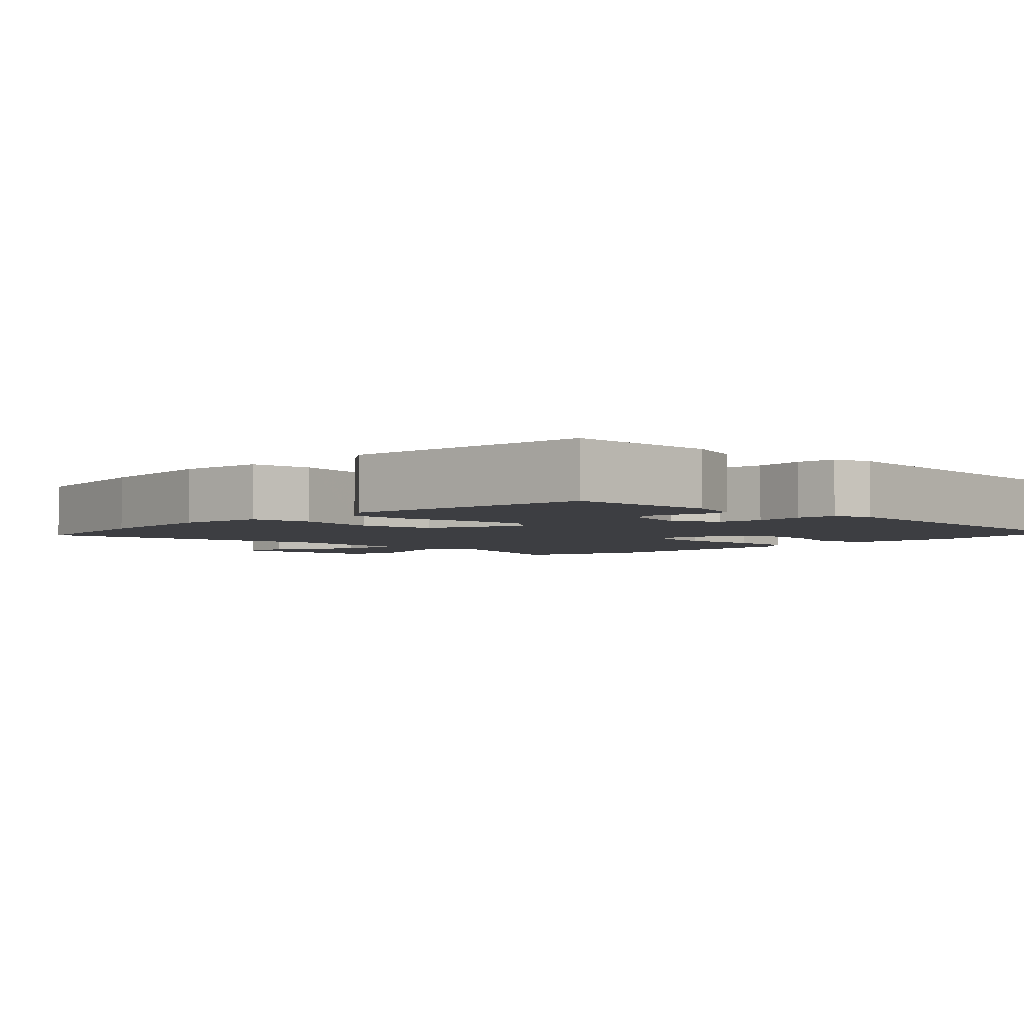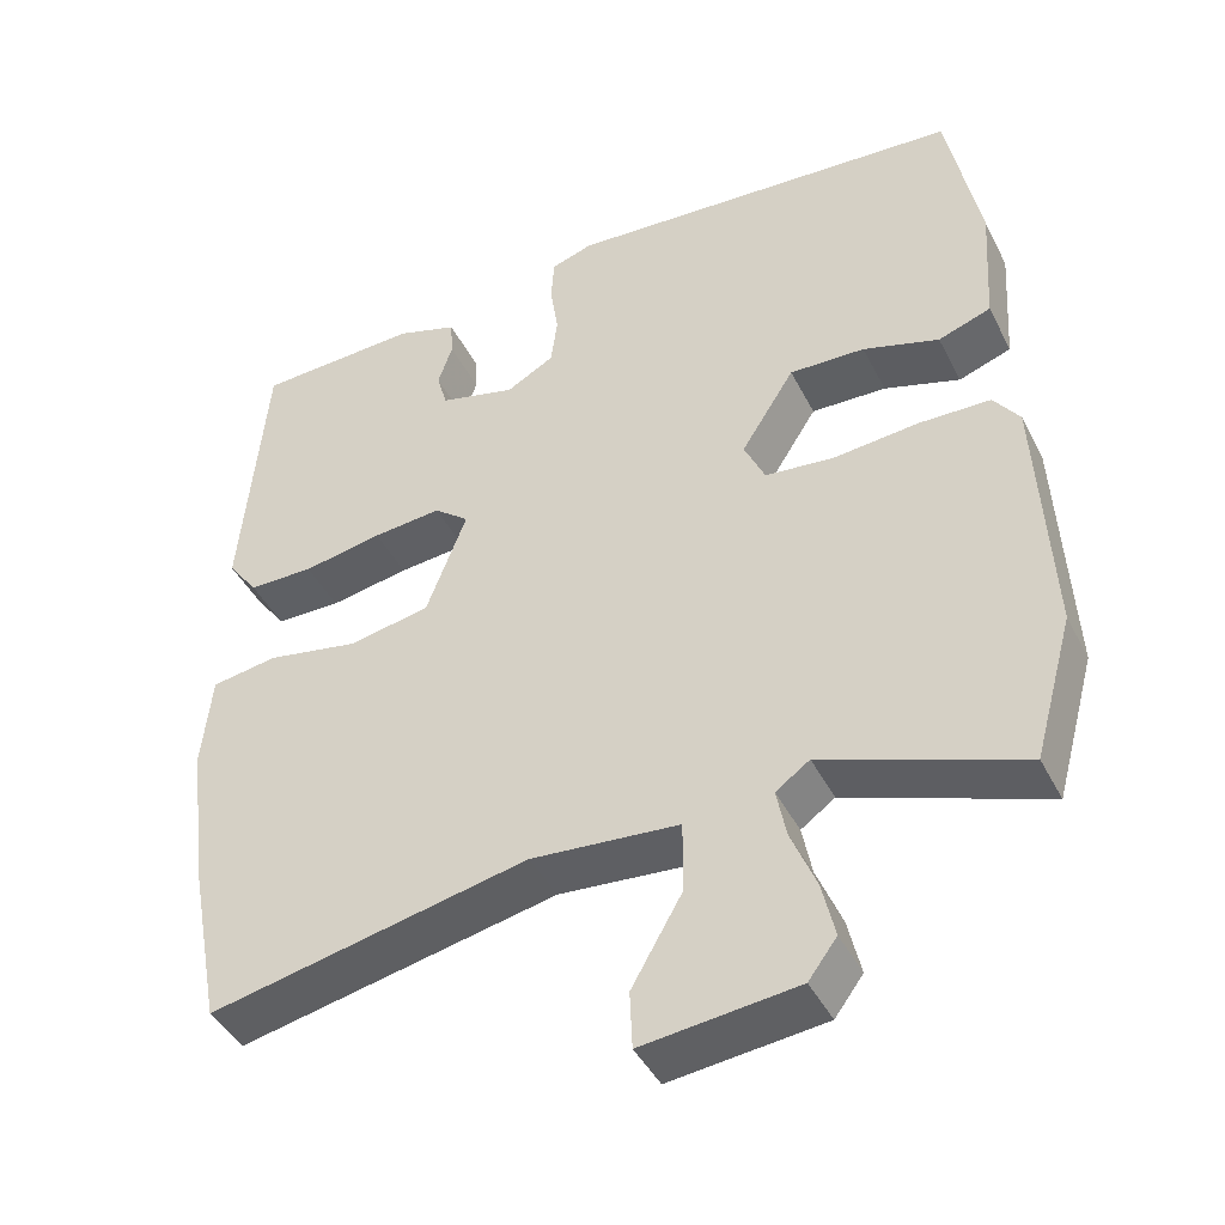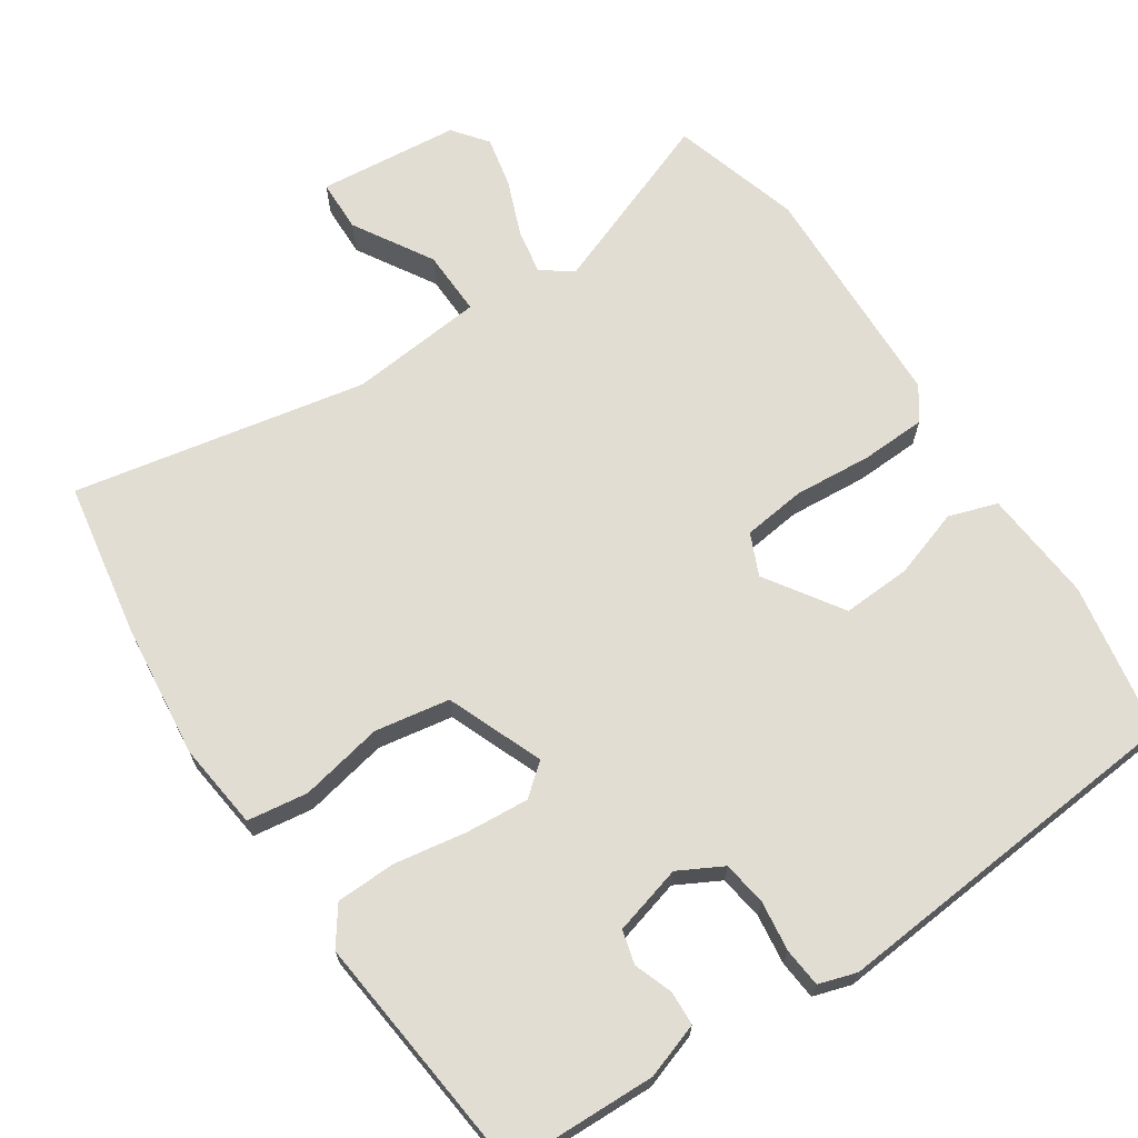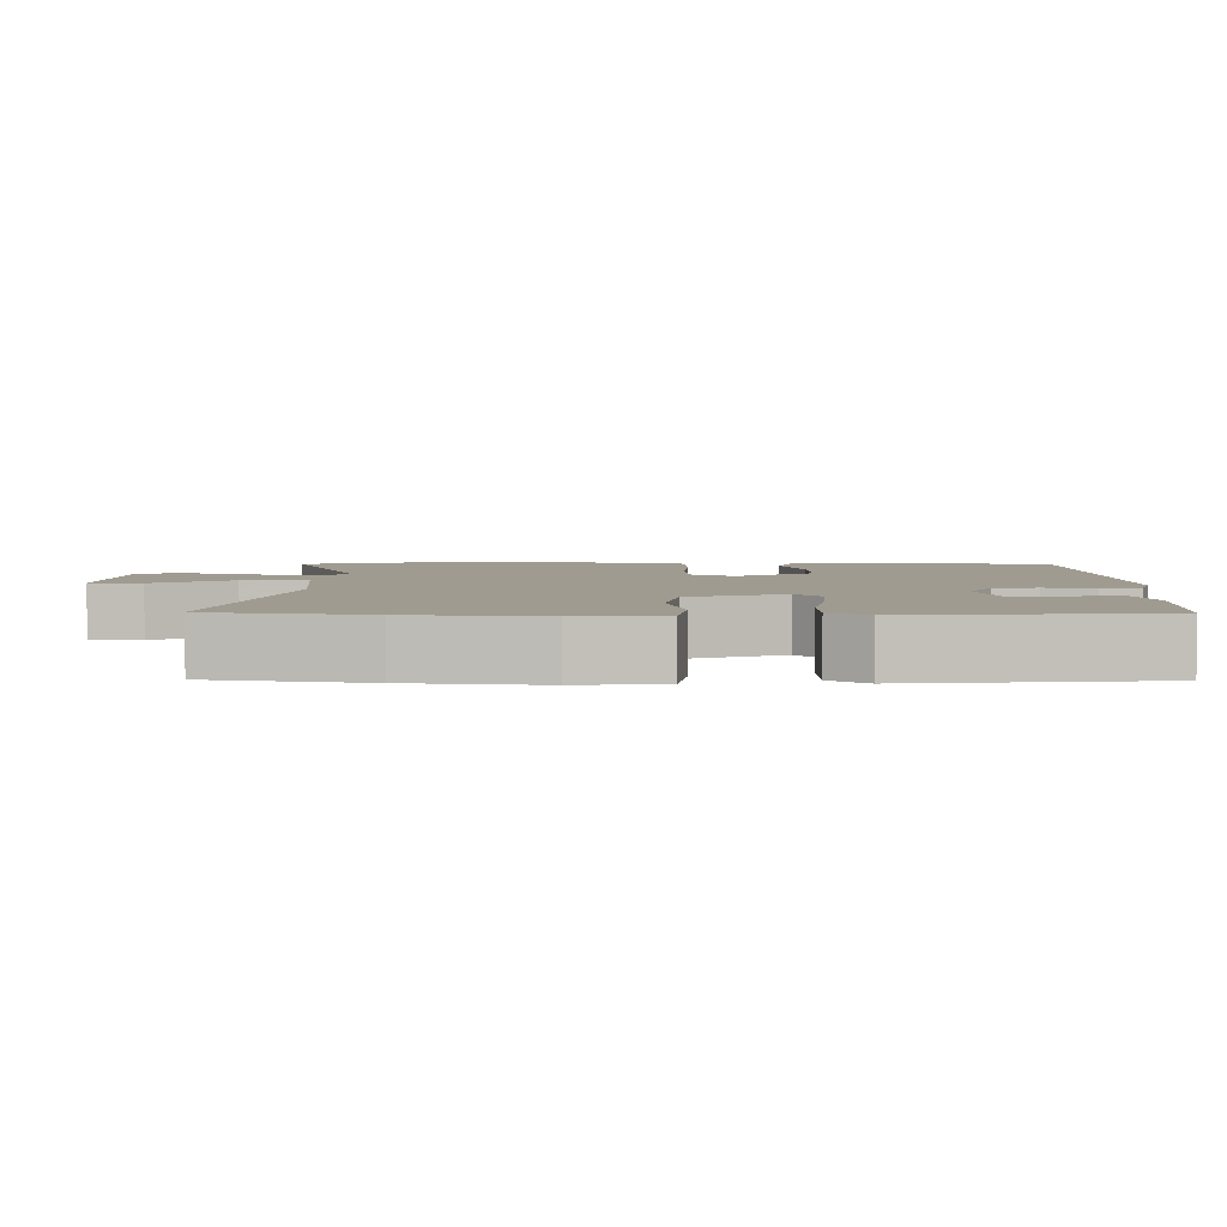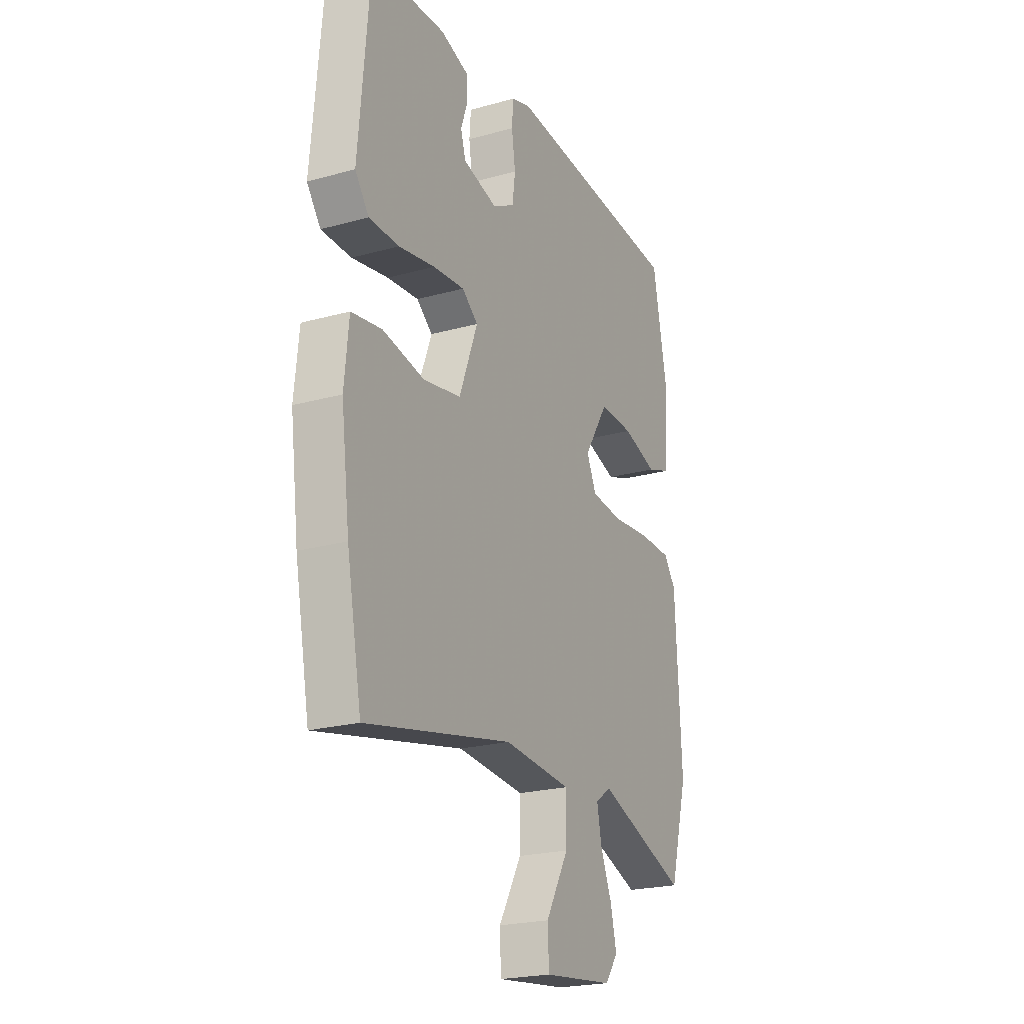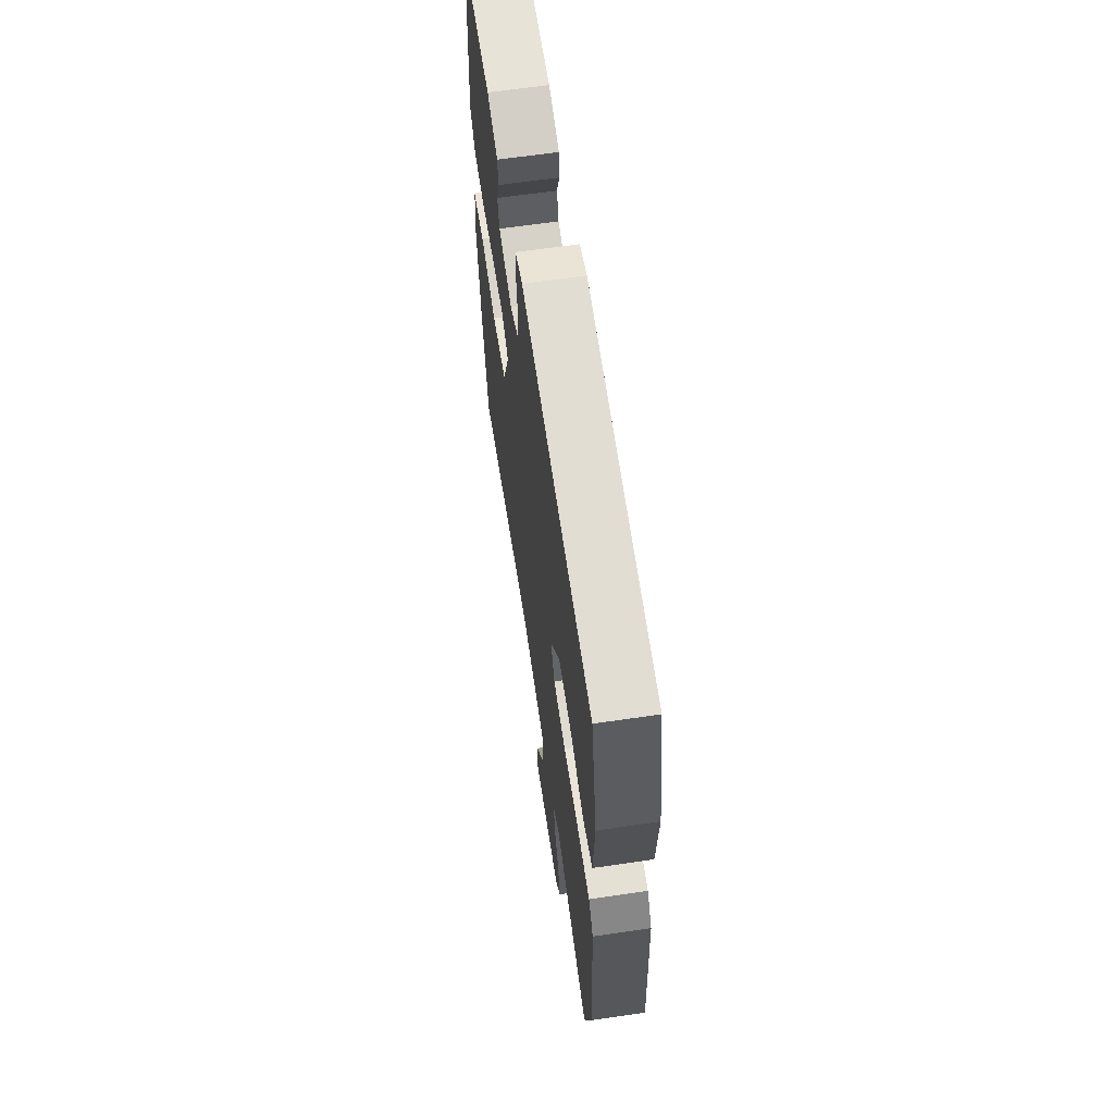
<metadata>
{"format":"obj","ext":"obj","renderer":"f3d","projection":"perspective","resolution":1024,"background":"white","views":[{"elev":-3.5,"azim":-45.3,"up":"+Y"},{"elev":-43.2,"azim":25.5,"up":"+Z"},{"elev":68.2,"azim":-34.6,"up":"+Y"},{"elev":4.0,"azim":-90.4,"up":"+Y"},{"elev":-22.4,"azim":-64.4,"up":"+Z"},{"elev":64.4,"azim":81.6,"up":"+Z"}]}
</metadata>
<code>
v 0.534 0.07 -0.378
v 0.485 0.07 -0.554
v 0.24 0.07 -0.465
v 0.198 0.07 -0.495
v 0.21 0.07 -0.556
v 0.241 0.07 -0.631
v 0.257 0.07 -0.7
v 0.222 0.07 -0.747
v 0.031 0.07 -0.769
v 0.028 0.07 -0.698
v 0.09 0.07 -0.59
v 0.091 0.07 -0.501
v -0.092 0.07 -0.486
v -0.487 0.07 -0.57
v -0.527 0.07 -0.359
v -0.55 0.07 -0.178
v -0.538 0.07 -0.061
v -0.456 0.07 -0.048
v -0.343 0.07 -0.069
v -0.242 0.07 -0.05
v -0.192 0.07 0.081
v -0.235 0.07 0.115
v -0.32 0.07 0.107
v -0.418 0.07 0.089
v -0.499 0.07 0.09
v -0.536 0.07 0.14
v -0.506 0.07 0.476
v -0.305 0.07 0.485
v -0.23 0.07 0.461
v -0.227 0.07 0.415
v -0.245 0.07 0.362
v -0.232 0.07 0.317
v -0.138 0.07 0.293
v -0.079 0.07 0.326
v -0.071 0.07 0.386
v -0.081 0.07 0.454
v -0.077 0.07 0.507
v -0.026 0.07 0.524
v 0.469 0.07 0.49
v 0.509 0.07 0.285
v 0.499 0.07 0.132
v 0.434 0.07 0.109
v 0.34 0.07 0.138
v 0.247 0.07 0.141
v 0.181 0.07 0.037
v 0.207 0.07 -0.019
v 0.292 0.07 -0.028
v 0.398 0.07 -0.018
v 0.486 0.07 -0.02
v 0.518 0.07 -0.064
v 0.534 0 -0.378
v 0.485 0 -0.554
v 0.24 0 -0.465
v 0.198 0 -0.495
v 0.21 0 -0.556
v 0.241 0 -0.631
v 0.257 0 -0.7
v 0.222 0 -0.747
v 0.031 0 -0.769
v 0.028 0 -0.698
v 0.09 0 -0.59
v 0.091 0 -0.501
v -0.092 0 -0.486
v -0.487 0 -0.57
v -0.527 0 -0.359
v -0.55 0 -0.178
v -0.538 0 -0.061
v -0.456 0 -0.048
v -0.343 0 -0.069
v -0.242 0 -0.05
v -0.192 0 0.081
v -0.235 0 0.115
v -0.32 0 0.107
v -0.418 0 0.089
v -0.499 0 0.09
v -0.536 0 0.14
v -0.506 0 0.476
v -0.305 0 0.485
v -0.23 0 0.461
v -0.227 0 0.415
v -0.245 0 0.362
v -0.232 0 0.317
v -0.138 0 0.293
v -0.079 0 0.326
v -0.071 0 0.386
v -0.081 0 0.454
v -0.077 0 0.507
v -0.026 0 0.524
v 0.469 0 0.49
v 0.509 0 0.285
v 0.499 0 0.132
v 0.434 0 0.109
v 0.34 0 0.138
v 0.247 0 0.141
v 0.181 0 0.037
v 0.207 0 -0.019
v 0.292 0 -0.028
v 0.398 0 -0.018
v 0.486 0 -0.02
v 0.518 0 -0.064
f 47 48 49 50
f 46 47 50 1
f 40 41 42 43
f 40 43 44
f 39 40 44
f 38 39 44
f 35 36 37 38
f 34 35 38 44
f 33 34 44 45
f 28 29 30 31
f 28 31 32
f 27 28 32
f 26 27 32
f 23 24 25 26
f 22 23 26 32
f 21 22 32 33
f 16 17 18 19
f 16 19 20
f 13 14 15 16
f 12 13 16 20
f 8 9 10 11
f 8 11 12
f 5 6 7 8
f 4 5 8 12
f 3 4 12 20
f 46 1 2 3
f 21 33 45 46
f 3 20 21 46
f 100 99 98 97
f 51 100 97 96
f 93 92 91 90
f 94 93 90
f 94 90 89
f 94 89 88
f 88 87 86 85
f 94 88 85 84
f 95 94 84 83
f 81 80 79 78
f 82 81 78
f 82 78 77
f 82 77 76
f 76 75 74 73
f 82 76 73 72
f 83 82 72 71
f 69 68 67 66
f 70 69 66
f 66 65 64 63
f 70 66 63 62
f 61 60 59 58
f 62 61 58
f 58 57 56 55
f 62 58 55 54
f 70 62 54 53
f 53 52 51 96
f 96 95 83 71
f 96 71 70 53
f 1 51 52 2
f 2 52 53 3
f 3 53 54 4
f 4 54 55 5
f 5 55 56 6
f 6 56 57 7
f 7 57 58 8
f 8 58 59 9
f 9 59 60 10
f 10 60 61 11
f 11 61 62 12
f 12 62 63 13
f 13 63 64 14
f 14 64 65 15
f 15 65 66 16
f 16 66 67 17
f 17 67 68 18
f 18 68 69 19
f 19 69 70 20
f 20 70 71 21
f 21 71 72 22
f 22 72 73 23
f 23 73 74 24
f 24 74 75 25
f 25 75 76 26
f 26 76 77 27
f 27 77 78 28
f 28 78 79 29
f 29 79 80 30
f 30 80 81 31
f 31 81 82 32
f 32 82 83 33
f 33 83 84 34
f 34 84 85 35
f 35 85 86 36
f 36 86 87 37
f 37 87 88 38
f 38 88 89 39
f 39 89 90 40
f 40 90 91 41
f 41 91 92 42
f 42 92 93 43
f 43 93 94 44
f 44 94 95 45
f 45 95 96 46
f 46 96 97 47
f 47 97 98 48
f 48 98 99 49
f 49 99 100 50
f 50 100 51 1

</code>
